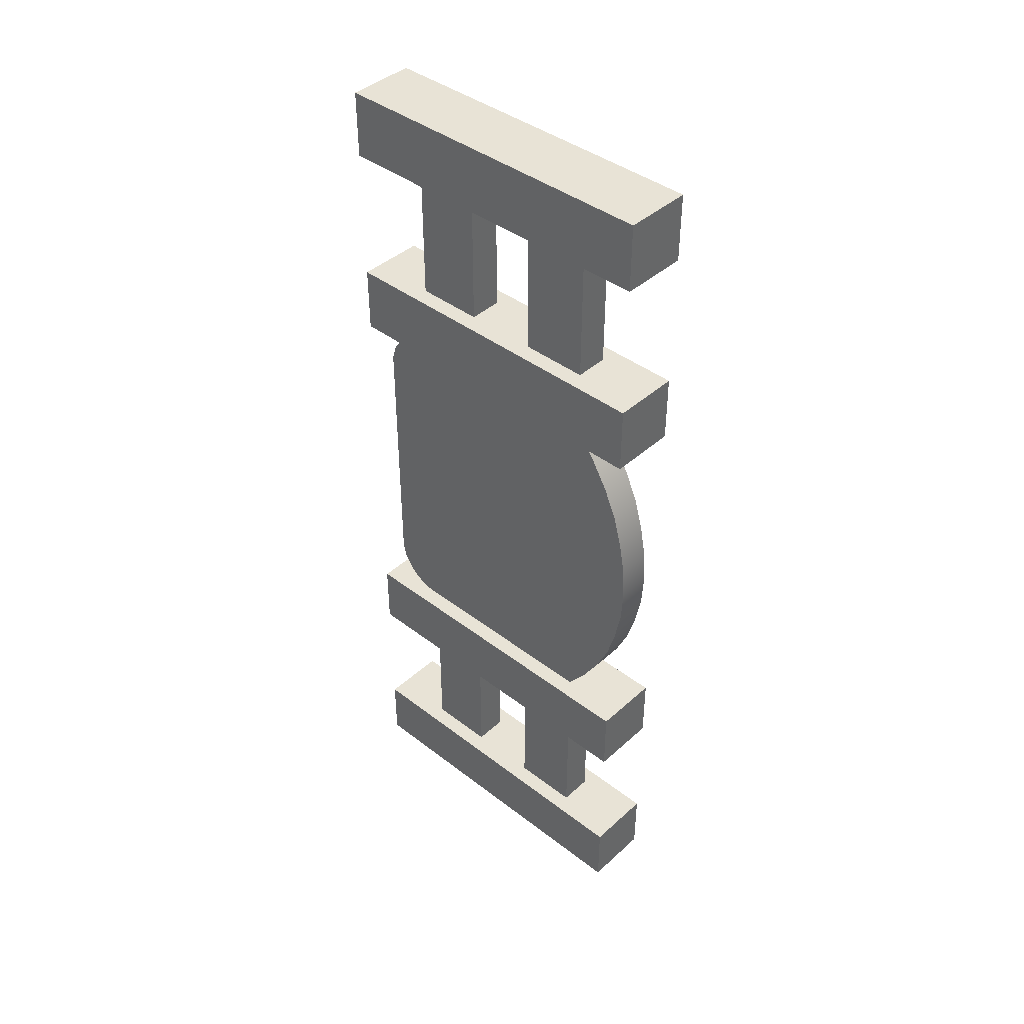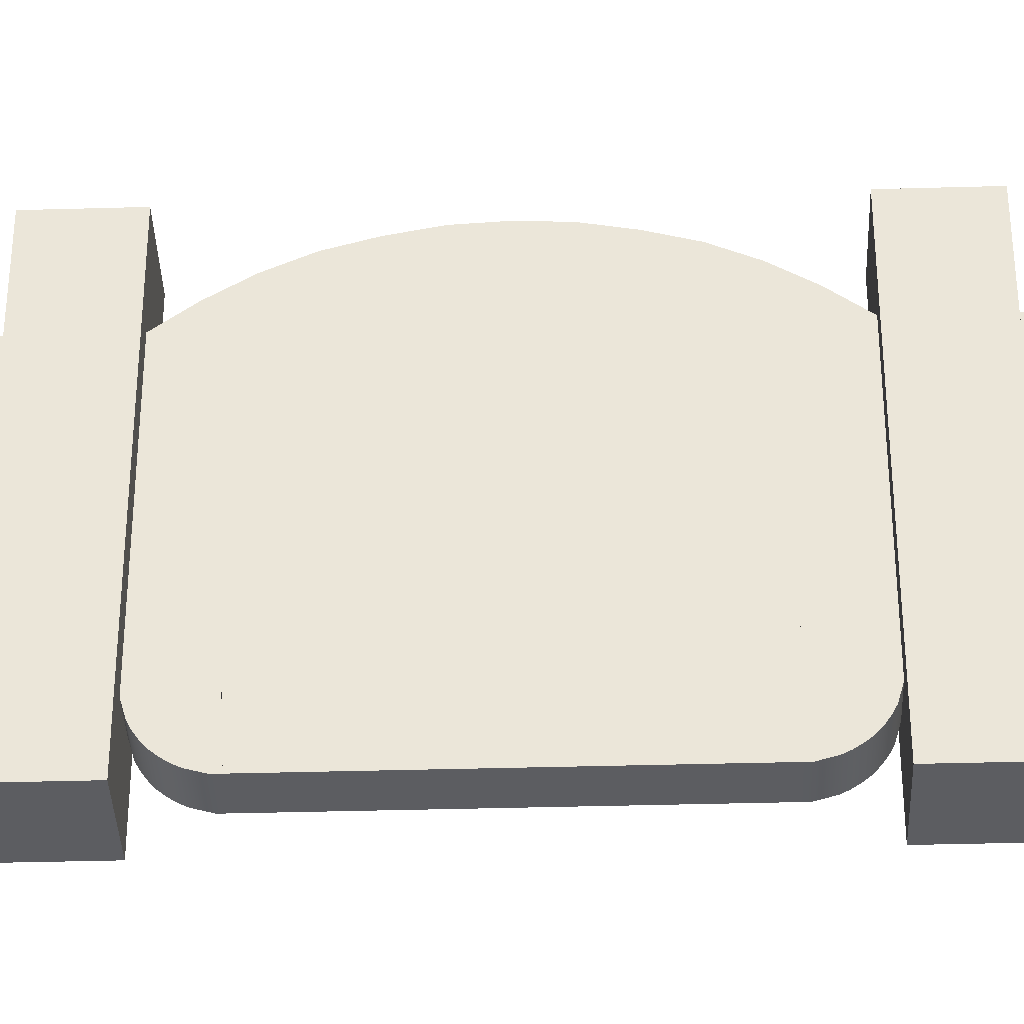
<metadata>
{"format":"obj","ext":"obj","renderer":"f3d","projection":"perspective","resolution":1024,"background":"white","views":[{"elev":41.7,"azim":132.8,"up":"+Z"},{"elev":-37.1,"azim":-87.9,"up":"+Y"}]}
</metadata>
<code>
g fenceGate
v 0.5 0.38 -0.2
v 0.5 0 -0.2
v 0.425 0 -0.2
v 0.425 0.38 -0.2
v 0.5 0.38 0.5
v 0.5 0.38 0.425
v 0.5 0 0.425
v 0.5 0 0.5
v 0.425 0 0.275
v 0.5 0 0.275
v 0.5 0 0.2
v 0.425 0 0.2
v 0.425 0.38 0.2
v 0.425 0 0.2
v 0.5 0 0.2
v 0.5 0.38 0.2
v 0.425 0.38 -0.275
v 0.5 0.38 -0.275
v 0.5 0.38 -0.2
v 0.425 0.38 -0.2
v 0.444 0.305 0.275
v 0.481 0.305 0.275
v 0.481 0.305 0.425
v 0.444 0.305 0.425
v 0.444 0.23 0.425
v 0.481 0.23 0.425
v 0.481 0.23 0.275
v 0.444 0.23 0.275
v 0.425 0 -0.2
v 0.5 0 -0.2
v 0.5 0 -0.275
v 0.425 0 -0.275
v 0.425 0 -0.425
v 0.5 0 -0.425
v 0.5 0 -0.5
v 0.425 0 -0.5
v 0.425 0 0.275
v 0.425 0 0.2
v 0.425 0.38 0.2
v 0.425 0.38 0.275
v 0.5 0.38 -0.425
v 0.5 0.38 -0.5
v 0.5 0 -0.5
v 0.5 0 -0.425
v 0.425 0.38 -0.5
v 0.5 0.38 -0.5
v 0.5 0.38 -0.425
v 0.425 0.38 -0.425
v 0.425 0.38 0.425
v 0.5 0.38 0.425
v 0.5 0.38 0.5
v 0.425 0.38 0.5
v 0.5 0.38 0.275
v 0.5 0.38 0.2
v 0.5 0 0.2
v 0.5 0 0.275
v 0.425 0 -0.425
v 0.425 0 -0.5
v 0.425 0.38 -0.5
v 0.425 0.38 -0.425
v 0.5 0.38 -0.2
v 0.5 0.38 -0.275
v 0.5 0 -0.275
v 0.5 0 -0.2
v 0.5 0.38 0.5
v 0.5 0 0.5
v 0.425 0 0.5
v 0.425 0.38 0.5
v 0.425 0 0.5
v 0.5 0 0.5
v 0.5 0 0.425
v 0.425 0 0.425
v 0.425 0.38 0.2
v 0.5 0.38 0.2
v 0.5 0.38 0.275
v 0.425 0.38 0.275
v 0.425 0 -0.2
v 0.425 0 -0.275
v 0.425 0.38 -0.275
v 0.425 0.38 -0.2
v 0.444 0.075 0.425
v 0.444 0.075 0.275
v 0.444 0.15 0.275
v 0.444 0.15 0.425
v 0.444 0.23 0.425
v 0.444 0.23 0.275
v 0.444 0.305 0.275
v 0.444 0.305 0.425
v 0.444 0.15 0.275
v 0.481 0.15 0.275
v 0.481 0.15 0.425
v 0.444 0.15 0.425
v 0.425 0.38 -0.5
v 0.425 0 -0.5
v 0.5 0 -0.5
v 0.5 0.38 -0.5
v 0.425 0 0.5
v 0.425 0 0.425
v 0.425 0.38 0.425
v 0.425 0.38 0.5
v 0.481 0.305 -0.275
v 0.481 0.305 -0.425
v 0.481 0.23 -0.425
v 0.481 0.23 -0.275
v 0.444 0.23 -0.425
v 0.444 0.305 -0.425
v 0.444 0.305 -0.275
v 0.444 0.23 -0.275
v 0.481 0.305 0.425
v 0.481 0.305 0.275
v 0.481 0.23 0.275
v 0.481 0.23 0.425
v 0.444 0.15 -0.425
v 0.481 0.15 -0.425
v 0.481 0.15 -0.275
v 0.444 0.15 -0.275
v 0.444 0.305 -0.425
v 0.481 0.305 -0.425
v 0.481 0.305 -0.275
v 0.444 0.305 -0.275
v 0.444 0.075 0.425
v 0.481 0.075 0.425
v 0.481 0.075 0.275
v 0.444 0.075 0.275
v 0.444 0.23 -0.275
v 0.481 0.23 -0.275
v 0.481 0.23 -0.425
v 0.444 0.23 -0.425
v 0.444 0.075 -0.425
v 0.444 0.15 -0.425
v 0.444 0.15 -0.275
v 0.444 0.075 -0.275
v 0.481 0.15 -0.275
v 0.481 0.15 -0.425
v 0.481 0.075 -0.425
v 0.481 0.075 -0.275
v 0.481 0.15 0.425
v 0.481 0.15 0.275
v 0.481 0.075 0.275
v 0.481 0.075 0.425
v 0.444 0.075 -0.275
v 0.481 0.075 -0.275
v 0.481 0.075 -0.425
v 0.444 0.075 -0.425
v 0.425 0 0.425
v 0.5 0 0.425
v 0.444 0.075 0.425
v 0.425 0.38 0.425
v 0.481 0.075 0.425
v 0.5 0.38 0.425
v 0.444 0.15 0.425
v 0.481 0.15 0.425
v 0.444 0.23 0.425
v 0.481 0.23 0.425
v 0.444 0.305 0.425
v 0.481 0.305 0.425
v 0.481 0.23 -0.425
v 0.481 0.305 -0.425
v 0.5 0.38 -0.425
v 0.444 0.305 -0.425
v 0.425 0.38 -0.425
v 0.444 0.23 -0.425
v 0.444 0.15 -0.425
v 0.481 0.15 -0.425
v 0.444 0.075 -0.425
v 0.425 0 -0.425
v 0.481 0.075 -0.425
v 0.5 0 -0.425
v 0.444 0.23 -0.275
v 0.444 0.305 -0.275
v 0.425 0.38 -0.275
v 0.481 0.305 -0.275
v 0.5 0.38 -0.275
v 0.481 0.23 -0.275
v 0.481 0.15 -0.275
v 0.444 0.15 -0.275
v 0.481 0.075 -0.275
v 0.5 0 -0.275
v 0.444 0.075 -0.275
v 0.425 0 -0.275
v 0.5 0 0.275
v 0.425 0 0.275
v 0.481 0.075 0.275
v 0.5 0.38 0.275
v 0.444 0.075 0.275
v 0.425 0.38 0.275
v 0.481 0.15 0.275
v 0.444 0.15 0.275
v 0.481 0.23 0.275
v 0.444 0.23 0.275
v 0.481 0.305 0.275
v 0.444 0.305 0.275
f 1 3 2
f 3 1 4
f 5 7 6
f 7 5 8
f 9 11 10
f 11 9 12
f 13 15 14
f 15 13 16
f 17 19 18
f 19 17 20
f 21 23 22
f 23 21 24
f 25 27 26
f 27 25 28
f 29 31 30
f 31 29 32
f 33 35 34
f 35 33 36
f 37 39 38
f 39 37 40
f 41 43 42
f 43 41 44
f 45 47 46
f 47 45 48
f 49 51 50
f 51 49 52
f 53 55 54
f 55 53 56
f 57 59 58
f 59 57 60
f 61 63 62
f 63 61 64
f 65 67 66
f 67 65 68
f 69 71 70
f 71 69 72
f 73 75 74
f 75 73 76
f 77 79 78
f 79 77 80
f 81 83 82
f 83 81 84
f 85 87 86
f 87 85 88
f 89 91 90
f 91 89 92
f 93 95 94
f 95 93 96
f 97 99 98
f 99 97 100
f 101 103 102
f 103 101 104
f 105 107 106
f 107 105 108
f 109 111 110
f 111 109 112
f 113 115 114
f 115 113 116
f 117 119 118
f 119 117 120
f 121 123 122
f 123 121 124
f 125 127 126
f 127 125 128
f 129 131 130
f 131 129 132
f 133 135 134
f 135 133 136
f 137 139 138
f 139 137 140
f 141 143 142
f 143 141 144
f 145 147 146
f 147 145 148
f 149 146 147
f 146 149 150
f 147 148 151
f 150 149 152
f 151 153 152
f 151 148 153
f 154 152 153
f 150 152 154
f 153 148 155
f 150 154 156
f 155 148 156
f 150 156 148
f 157 159 158
f 158 159 160
f 161 160 159
f 161 162 160
f 162 163 157
f 161 163 162
f 164 157 163
f 164 159 157
f 161 165 163
f 166 165 161
f 167 159 164
f 165 166 167
f 167 168 159
f 168 167 166
f 169 171 170
f 170 171 172
f 173 172 171
f 173 174 172
f 174 175 169
f 173 175 174
f 176 169 175
f 176 171 169
f 173 177 175
f 178 177 173
f 179 171 176
f 177 178 179
f 179 180 171
f 180 179 178
f 181 183 182
f 183 181 184
f 185 182 183
f 182 185 186
f 183 184 187
f 186 185 188
f 187 189 188
f 187 184 189
f 190 188 189
f 186 188 190
f 189 184 191
f 186 190 192
f 191 184 192
f 186 192 184
g gate
v 0.444 0.13 -0.2
v 0.444 0.091 -0.2
v 0.481 0.091 -0.2
v 0.481 0.13 -0.2
v 0.444 0.091 -0.181
v 0.444 0.091 -0.2
v 0.444 0.13 -0.2
v 0.444 0.13 -0.181
v 0.481 0.13 -0.181
v 0.481 0.13 -0.2
v 0.481 0.091 -0.2
v 0.481 0.091 -0.181
v 0.444 0.241 -0.181
v 0.444 0.241 -0.2
v 0.444 0.28 -0.2
v 0.444 0.28 -0.181
v 0.444 0.28 -0.2
v 0.444 0.241 -0.2
v 0.481 0.241 -0.2
v 0.481 0.28 -0.2
v 0.481 0.28 -0.181
v 0.481 0.28 -0.2
v 0.481 0.241 -0.2
v 0.481 0.241 -0.181
v 0.481 0.285 -0.142
v 0.481 0.28 -0.149
v 0.481 0.072 -0.149
v 0.481 0.07 -0.149
v 0.481 0.069 -0.149
v 0.481 0.069 -0.149
v 0.481 0.068 -0.148
v 0.481 0.068 -0.148
v 0.481 0.067 -0.148
v 0.481 0.067 -0.147
v 0.481 0.067 -0.147
v 0.481 0.066 -0.146
v 0.481 0.066 -0.146
v 0.481 0.066 -0.145
v 0.481 0.066 -0.143
v 0.481 0.116 -0.099
v 0.481 0.066 0.143
v 0.481 0.301 -0.117
v 0.481 0.253 -0.099
v 0.481 0.116 0
v 0.481 0.313 -0.089
v 0.481 0.256 -0.093
v 0.481 0.266 -0.071
v 0.481 0.322 -0.06
v 0.481 0.273 -0.048
v 0.481 0.327 -0.03
v 0.481 0.277 -0.024
v 0.481 0.116 0.035
v 0.481 0.329 0
v 0.481 0.279 0
v 0.481 0.277 0.024
v 0.481 0.327 0.03
v 0.481 0.273 0.048
v 0.481 0.322 0.06
v 0.481 0.266 0.071
v 0.481 0.313 0.089
v 0.481 0.256 0.093
v 0.481 0.301 0.117
v 0.481 0.253 0.099
v 0.481 0.116 0.099
v 0.481 0.285 0.142
v 0.481 0.28 0.149
v 0.481 0.066 0.145
v 0.481 0.066 0.146
v 0.481 0.066 0.146
v 0.481 0.067 0.147
v 0.481 0.067 0.147
v 0.481 0.067 0.148
v 0.481 0.068 0.148
v 0.481 0.068 0.148
v 0.481 0.069 0.149
v 0.481 0.069 0.149
v 0.481 0.07 0.149
v 0.481 0.072 0.149
v 0.444 0.07 -0.149
v 0.444 0.072 -0.149
v 0.444 0.28 -0.149
v 0.444 0.285 -0.142
v 0.444 0.069 -0.149
v 0.444 0.069 -0.149
v 0.444 0.068 -0.148
v 0.444 0.068 -0.148
v 0.444 0.067 -0.148
v 0.444 0.067 -0.147
v 0.444 0.067 -0.147
v 0.444 0.066 -0.146
v 0.444 0.066 -0.146
v 0.444 0.066 -0.145
v 0.444 0.066 -0.143
v 0.444 0.116 -0.099
v 0.444 0.301 -0.117
v 0.444 0.066 0.143
v 0.444 0.253 -0.099
v 0.444 0.116 0.099
v 0.444 0.313 -0.089
v 0.444 0.256 -0.093
v 0.444 0.266 -0.071
v 0.444 0.322 -0.06
v 0.444 0.273 -0.048
v 0.444 0.327 -0.03
v 0.444 0.277 -0.024
v 0.444 0.329 0
v 0.444 0.279 0
v 0.444 0.277 0.024
v 0.444 0.327 0.03
v 0.444 0.273 0.048
v 0.444 0.322 0.06
v 0.444 0.266 0.071
v 0.444 0.313 0.089
v 0.444 0.256 0.093
v 0.444 0.301 0.117
v 0.444 0.253 0.099
v 0.444 0.285 0.142
v 0.444 0.28 0.149
v 0.444 0.066 0.145
v 0.444 0.066 0.146
v 0.444 0.066 0.146
v 0.444 0.067 0.147
v 0.444 0.067 0.147
v 0.444 0.067 0.148
v 0.444 0.068 0.148
v 0.444 0.068 0.148
v 0.444 0.069 0.149
v 0.444 0.069 0.149
v 0.444 0.07 0.149
v 0.444 0.072 0.149
v 0.444 0.015 0.145
v 0.481 0.015 0.145
v 0.481 0.015 -0.145
v 0.444 0.015 -0.145
v 0.444 0.378 0.036
v 0.481 0.378 0.036
v 0.481 0.371 0.072
v 0.444 0.371 0.072
v 0.444 0.327 -0.171
v 0.481 0.327 -0.171
v 0.481 0.346 -0.14
v 0.444 0.346 -0.14
v 0.444 0.361 -0.107
v 0.481 0.361 -0.107
v 0.481 0.371 -0.072
v 0.444 0.371 -0.072
v 0.444 0.07 -0.2
v 0.481 0.07 -0.2
v 0.444 0.371 0.072
v 0.481 0.371 0.072
v 0.481 0.361 0.107
v 0.444 0.361 0.107
v 0.444 0.361 0.107
v 0.481 0.361 0.107
v 0.481 0.346 0.14
v 0.444 0.346 0.14
v 0.444 0.305 -0.2
v 0.481 0.305 -0.2
v 0.481 0.327 -0.171
v 0.444 0.327 -0.171
v 0.444 0.063 -0.2
v 0.444 0.07 -0.2
v 0.444 0.056 -0.198
v 0.444 0.049 -0.196
v 0.444 0.043 -0.193
v 0.444 0.037 -0.189
v 0.444 0.031 -0.184
v 0.444 0.026 -0.178
v 0.444 0.327 -0.171
v 0.444 0.022 -0.172
v 0.444 0.019 -0.166
v 0.444 0.305 -0.2
v 0.444 0.017 -0.159
v 0.444 0.346 -0.14
v 0.444 0.015 -0.152
v 0.444 0.361 -0.107
v 0.444 0.371 -0.072
v 0.444 0.378 -0.036
v 0.444 0.38 0
v 0.444 0.015 -0.145
v 0.444 0.378 0.036
v 0.444 0.371 0.072
v 0.444 0.361 0.107
v 0.444 0.346 0.14
v 0.444 0.327 0.171
v 0.444 0.015 0.145
v 0.444 0.015 0.152
v 0.444 0.017 0.159
v 0.444 0.019 0.166
v 0.444 0.022 0.172
v 0.444 0.305 0.2
v 0.444 0.026 0.178
v 0.444 0.031 0.184
v 0.444 0.037 0.189
v 0.444 0.043 0.193
v 0.444 0.049 0.196
v 0.444 0.056 0.198
v 0.444 0.063 0.2
v 0.444 0.07 0.2
v 0.481 0.305 0.2
v 0.481 0.07 0.2
v 0.444 0.07 0.2
v 0.444 0.305 0.2
v 0.444 0.371 -0.072
v 0.481 0.371 -0.072
v 0.481 0.378 -0.036
v 0.444 0.378 -0.036
v 0.444 0.38 0
v 0.481 0.38 0
v 0.481 0.378 0.036
v 0.444 0.378 0.036
v 0.444 0.063 -0.2
v 0.444 0.056 -0.198
v 0.481 0.056 -0.198
v 0.481 0.063 -0.2
v 0.444 0.037 -0.189
v 0.444 0.031 -0.184
v 0.481 0.031 -0.184
v 0.481 0.037 -0.189
v 0.481 0.043 0.193
v 0.481 0.037 0.189
v 0.444 0.037 0.189
v 0.444 0.043 0.193
v 0.481 0.327 -0.171
v 0.481 0.305 -0.2
v 0.481 0.026 -0.178
v 0.481 0.031 -0.184
v 0.481 0.022 -0.172
v 0.481 0.037 -0.189
v 0.481 0.043 -0.193
v 0.481 0.049 -0.196
v 0.481 0.056 -0.198
v 0.481 0.063 -0.2
v 0.481 0.07 -0.2
v 0.481 0.019 -0.166
v 0.481 0.017 -0.159
v 0.481 0.346 -0.14
v 0.481 0.015 -0.152
v 0.481 0.361 -0.107
v 0.481 0.371 -0.072
v 0.481 0.378 -0.036
v 0.481 0.38 0
v 0.481 0.015 -0.145
v 0.481 0.378 0.036
v 0.481 0.371 0.072
v 0.481 0.361 0.107
v 0.481 0.346 0.14
v 0.481 0.327 0.171
v 0.481 0.015 0.145
v 0.481 0.015 0.152
v 0.481 0.017 0.159
v 0.481 0.019 0.166
v 0.481 0.022 0.172
v 0.481 0.305 0.2
v 0.481 0.026 0.178
v 0.481 0.031 0.184
v 0.481 0.037 0.189
v 0.481 0.043 0.193
v 0.481 0.049 0.196
v 0.481 0.056 0.198
v 0.481 0.063 0.2
v 0.481 0.07 0.2
v 0.481 0.063 0.2
v 0.481 0.056 0.198
v 0.444 0.056 0.198
v 0.444 0.063 0.2
v 0.444 0.327 0.171
v 0.481 0.327 0.171
v 0.481 0.305 0.2
v 0.444 0.305 0.2
v 0.444 0.378 -0.036
v 0.481 0.378 -0.036
v 0.481 0.38 0
v 0.444 0.38 0
v 0.444 0.019 -0.166
v 0.481 0.019 -0.166
v 0.481 0.022 -0.172
v 0.444 0.022 -0.172
v 0.444 0.056 -0.198
v 0.444 0.049 -0.196
v 0.481 0.049 -0.196
v 0.481 0.056 -0.198
v 0.444 0.017 0.159
v 0.481 0.017 0.159
v 0.481 0.015 0.152
v 0.444 0.015 0.152
v 0.444 0.019 0.166
v 0.481 0.019 0.166
v 0.481 0.017 0.159
v 0.444 0.017 0.159
v 0.444 0.022 0.172
v 0.481 0.022 0.172
v 0.481 0.019 0.166
v 0.444 0.019 0.166
v 0.444 0.043 -0.193
v 0.444 0.037 -0.189
v 0.481 0.037 -0.189
v 0.481 0.043 -0.193
v 0.444 0.026 -0.178
v 0.481 0.026 -0.178
v 0.481 0.031 -0.184
v 0.444 0.031 -0.184
v 0.444 0.026 0.178
v 0.481 0.026 0.178
v 0.481 0.022 0.172
v 0.444 0.022 0.172
v 0.481 0.056 0.198
v 0.481 0.049 0.196
v 0.444 0.049 0.196
v 0.444 0.056 0.198
v 0.444 0.07 -0.2
v 0.444 0.063 -0.2
v 0.481 0.063 -0.2
v 0.481 0.07 -0.2
v 0.444 0.015 -0.145
v 0.481 0.015 -0.145
v 0.481 0.015 -0.152
v 0.444 0.015 -0.152
v 0.481 0.037 0.189
v 0.481 0.031 0.184
v 0.444 0.031 0.184
v 0.444 0.037 0.189
v 0.444 0.015 0.152
v 0.481 0.015 0.152
v 0.481 0.015 0.145
v 0.444 0.015 0.145
v 0.444 0.305 -0.2
v 0.481 0.305 -0.2
v 0.444 0.022 -0.172
v 0.481 0.022 -0.172
v 0.481 0.026 -0.178
v 0.444 0.026 -0.178
v 0.444 0.017 -0.159
v 0.481 0.017 -0.159
v 0.481 0.019 -0.166
v 0.444 0.019 -0.166
v 0.444 0.346 0.14
v 0.481 0.346 0.14
v 0.481 0.327 0.171
v 0.444 0.327 0.171
v 0.444 0.049 -0.196
v 0.444 0.043 -0.193
v 0.481 0.043 -0.193
v 0.481 0.049 -0.196
v 0.481 0.049 0.196
v 0.481 0.043 0.193
v 0.444 0.043 0.193
v 0.444 0.049 0.196
v 0.444 0.031 0.184
v 0.481 0.031 0.184
v 0.481 0.026 0.178
v 0.444 0.026 0.178
v 0.444 0.346 -0.14
v 0.481 0.346 -0.14
v 0.481 0.361 -0.107
v 0.444 0.361 -0.107
v 0.481 0.07 0.2
v 0.481 0.063 0.2
v 0.444 0.063 0.2
v 0.444 0.07 0.2
v 0.444 0.015 -0.152
v 0.481 0.015 -0.152
v 0.481 0.017 -0.159
v 0.444 0.017 -0.159
f 193 195 194
f 195 193 196
f 197 199 198
f 199 197 200
f 201 203 202
f 203 201 204
f 205 207 206
f 207 205 208
f 209 211 210
f 211 209 212
f 213 215 214
f 215 213 216
f 217 219 218
f 219 217 220
f 220 217 221
f 221 217 222
f 222 217 223
f 223 217 224
f 224 217 225
f 225 217 226
f 226 217 227
f 227 217 228
f 228 217 229
f 229 217 230
f 230 217 231
f 231 217 232
f 231 232 233
f 232 217 234
f 232 234 235
f 233 232 236
f 237 235 234
f 235 237 238
f 238 237 239
f 239 237 240
f 239 240 241
f 241 240 242
f 241 242 243
f 233 236 244
f 243 242 245
f 243 245 246
f 246 245 247
f 247 245 248
f 247 248 249
f 249 248 250
f 249 250 251
f 251 250 252
f 251 252 253
f 253 252 254
f 253 254 255
f 255 254 256
f 233 244 256
f 233 256 254
f 233 254 257
f 233 257 258
f 233 258 259
f 259 258 260
f 260 258 261
f 261 258 262
f 262 258 263
f 263 258 264
f 264 258 265
f 265 258 266
f 266 258 267
f 267 258 268
f 268 258 269
f 269 258 270
f 271 273 272
f 273 271 274
f 274 271 275
f 274 275 276
f 274 276 277
f 274 277 278
f 274 278 279
f 274 279 280
f 274 280 281
f 274 281 282
f 274 282 283
f 274 283 284
f 274 284 285
f 274 285 286
f 274 286 287
f 286 285 288
f 289 287 286
f 286 288 290
f 287 289 291
f 291 289 292
f 291 292 293
f 291 293 294
f 294 293 295
f 294 295 296
f 296 295 297
f 296 297 298
f 298 297 299
f 298 299 300
f 298 300 301
f 301 300 302
f 301 302 303
f 303 302 304
f 303 304 305
f 305 304 306
f 305 306 307
f 307 306 308
f 308 288 307
f 290 288 308
f 307 288 309
f 309 288 310
f 310 288 311
f 310 311 312
f 310 312 313
f 310 313 314
f 310 314 315
f 310 315 316
f 310 316 317
f 310 317 318
f 310 318 319
f 310 319 320
f 310 320 321
f 310 321 322
f 323 325 324
f 325 323 326
f 327 329 328
f 329 327 330
f 331 333 332
f 333 331 334
f 335 337 336
f 337 335 338
f 238 232 235
f 232 238 236
f 236 238 239
f 236 239 241
f 236 241 243
f 236 243 246
f 236 246 247
f 236 247 244
f 244 247 249
f 244 249 256
f 256 249 251
f 256 251 253
f 256 253 255
f 290 289 286
f 289 290 292
f 292 290 293
f 293 290 295
f 295 290 297
f 297 290 299
f 299 290 300
f 300 290 302
f 302 290 304
f 304 290 306
f 306 290 308
f 194 340 339
f 340 194 195
f 341 343 342
f 343 341 344
f 345 347 346
f 347 345 348
f 349 351 350
f 351 349 352
f 210 196 193
f 196 210 211
f 353 198 354
f 198 353 197
f 197 353 355
f 197 355 356
f 197 356 357
f 197 357 358
f 197 358 359
f 197 359 360
f 197 360 200
f 200 360 205
f 206 200 205
f 200 206 199
f 205 360 208
f 361 208 360
f 361 360 362
f 361 362 363
f 364 208 361
f 208 364 207
f 361 363 273
f 273 363 365
f 361 273 366
f 273 365 367
f 366 273 274
f 273 367 272
f 366 274 287
f 367 271 272
f 366 287 368
f 368 287 291
f 368 291 369
f 369 291 294
f 369 294 370
f 370 294 296
f 370 296 371
f 371 296 298
f 271 367 372
f 371 298 373
f 373 298 301
f 373 301 303
f 373 303 374
f 374 303 305
f 374 305 375
f 375 305 307
f 375 307 376
f 376 307 309
f 271 372 275
f 275 372 276
f 276 372 277
f 277 372 278
f 278 372 279
f 376 309 377
f 279 372 280
f 280 372 281
f 281 372 282
f 282 372 283
f 283 372 284
f 284 372 285
f 285 372 378
f 285 378 288
f 288 378 311
f 311 378 379
f 311 379 312
f 312 379 313
f 313 379 314
f 314 379 315
f 315 379 316
f 316 379 317
f 317 379 318
f 318 379 319
f 319 379 320
f 320 379 321
f 321 379 322
f 322 379 310
f 377 310 379
f 377 309 310
f 377 379 380
f 377 380 381
f 377 381 382
f 377 382 383
f 383 382 384
f 383 384 385
f 383 385 386
f 383 386 387
f 383 387 388
f 383 388 389
f 383 389 390
f 383 390 391
f 392 394 393
f 394 392 395
f 396 398 397
f 398 396 399
f 400 402 401
f 402 400 403
f 404 406 405
f 406 404 407
f 408 410 409
f 410 408 411
f 412 414 413
f 414 412 415
f 416 214 417
f 214 416 213
f 213 416 216
f 216 416 201
f 202 216 201
f 216 202 215
f 201 416 204
f 204 416 418
f 419 204 418
f 418 416 420
f 421 204 419
f 422 204 421
f 423 204 422
f 424 204 423
f 425 204 424
f 426 204 425
f 204 426 203
f 420 416 427
f 427 416 218
f 427 218 428
f 218 416 429
f 428 218 430
f 218 429 217
f 219 430 218
f 217 429 234
f 220 430 219
f 234 429 431
f 234 431 237
f 237 431 432
f 237 432 240
f 240 432 433
f 240 433 242
f 242 433 434
f 242 434 245
f 430 220 435
f 245 434 436
f 245 436 248
f 248 436 250
f 250 436 437
f 250 437 252
f 252 437 438
f 252 438 254
f 254 438 439
f 254 439 257
f 257 439 440
f 435 220 221
f 435 221 222
f 435 222 223
f 435 223 224
f 435 224 225
f 257 440 258
f 435 225 226
f 435 226 227
f 435 227 228
f 435 228 229
f 435 229 230
f 435 230 231
f 435 231 441
f 441 231 233
f 441 233 259
f 441 259 442
f 442 259 260
f 442 260 261
f 442 261 262
f 442 262 263
f 442 263 264
f 442 264 265
f 442 265 266
f 442 266 267
f 442 267 268
f 442 268 269
f 442 269 270
f 270 440 442
f 258 440 270
f 442 440 443
f 443 440 444
f 444 440 445
f 445 440 446
f 445 446 447
f 447 446 448
f 448 446 449
f 449 446 450
f 450 446 451
f 451 446 452
f 452 446 453
f 453 446 454
f 455 457 456
f 457 455 458
f 459 461 460
f 461 459 462
f 463 465 464
f 465 463 466
f 467 469 468
f 469 467 470
f 471 473 472
f 473 471 474
f 475 477 476
f 477 475 478
f 479 481 480
f 481 479 482
f 483 485 484
f 485 483 486
f 487 489 488
f 489 487 490
f 491 493 492
f 493 491 494
f 495 497 496
f 497 495 498
f 499 501 500
f 501 499 502
f 503 505 504
f 505 503 506
f 507 509 508
f 509 507 510
f 511 513 512
f 513 511 514
f 515 517 516
f 517 515 518
f 519 212 209
f 212 519 520
f 521 523 522
f 523 521 524
f 525 527 526
f 527 525 528
f 529 531 530
f 531 529 532
f 533 535 534
f 535 533 536
f 537 539 538
f 539 537 540
f 541 543 542
f 543 541 544
f 545 547 546
f 547 545 548
f 549 551 550
f 551 549 552
f 553 555 554
f 555 553 556

</code>
